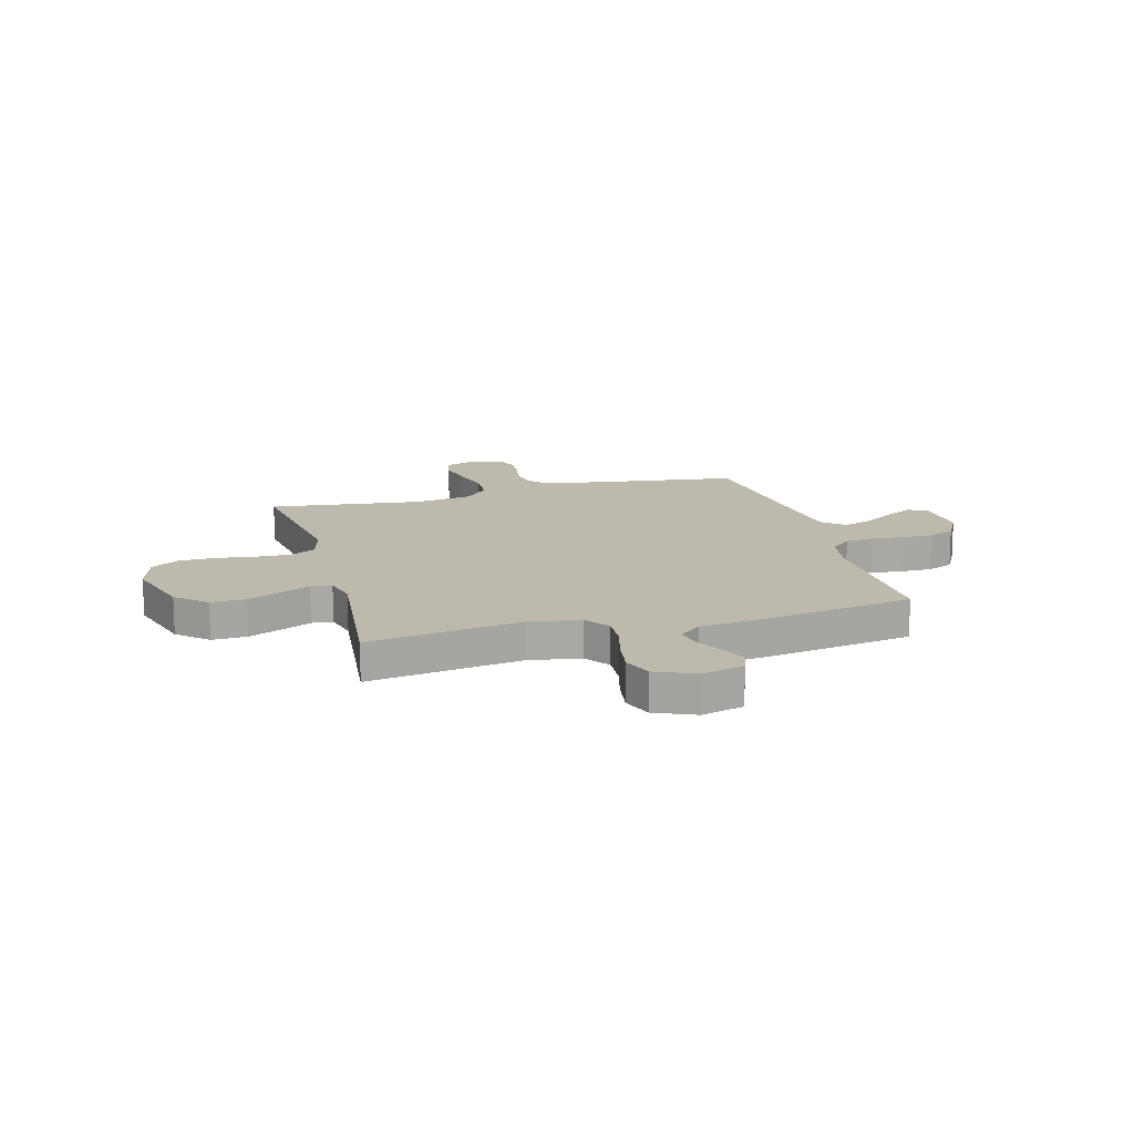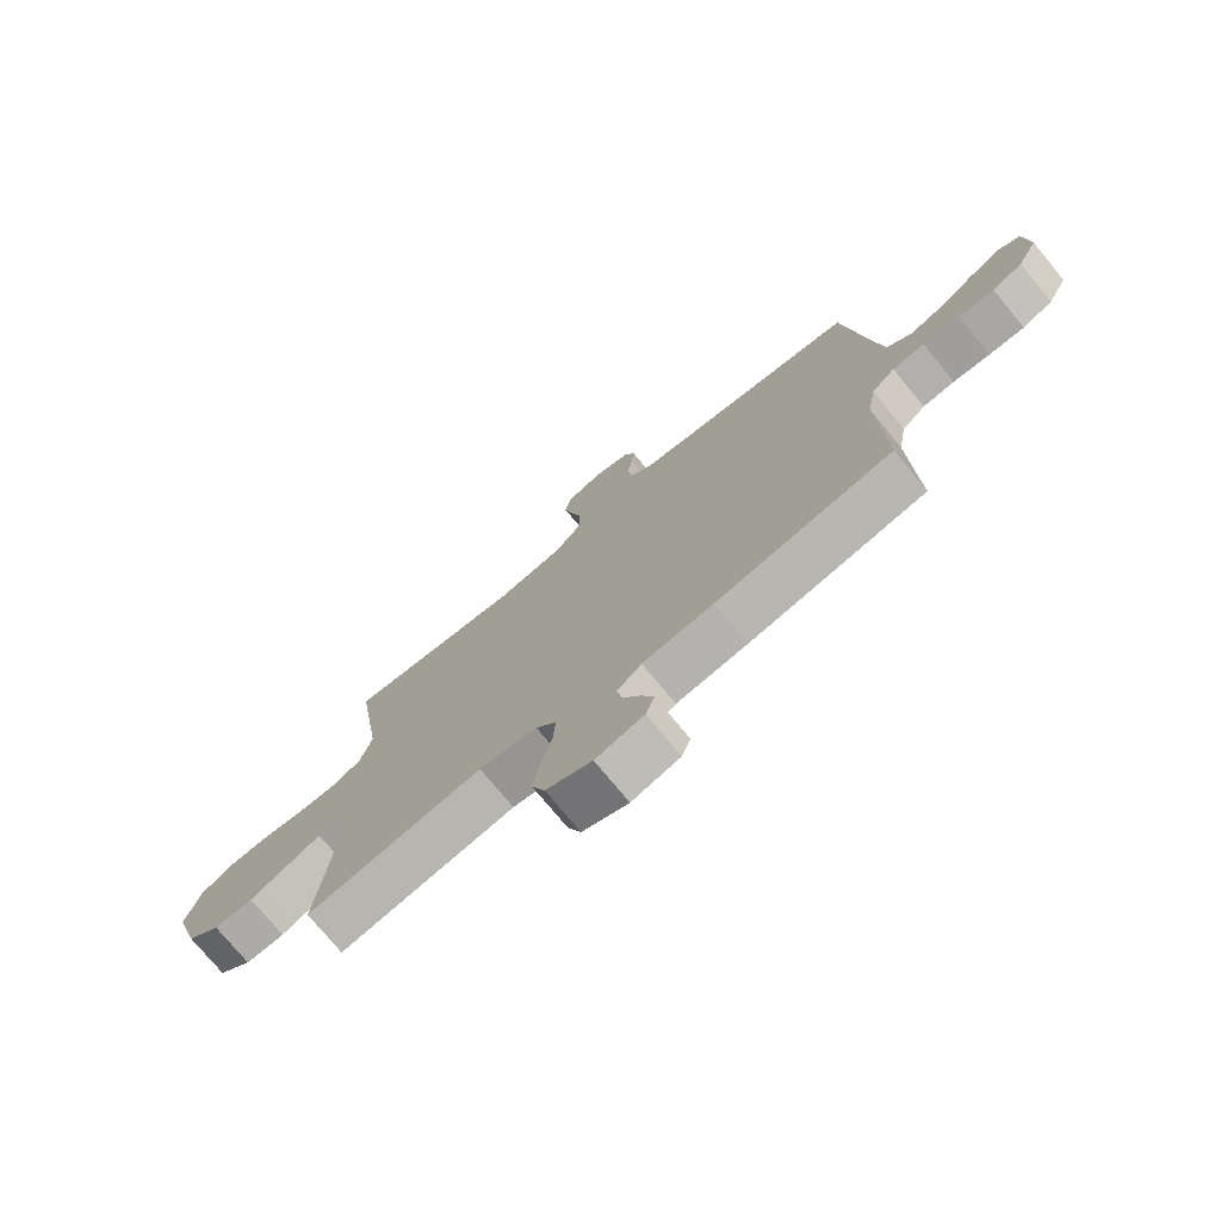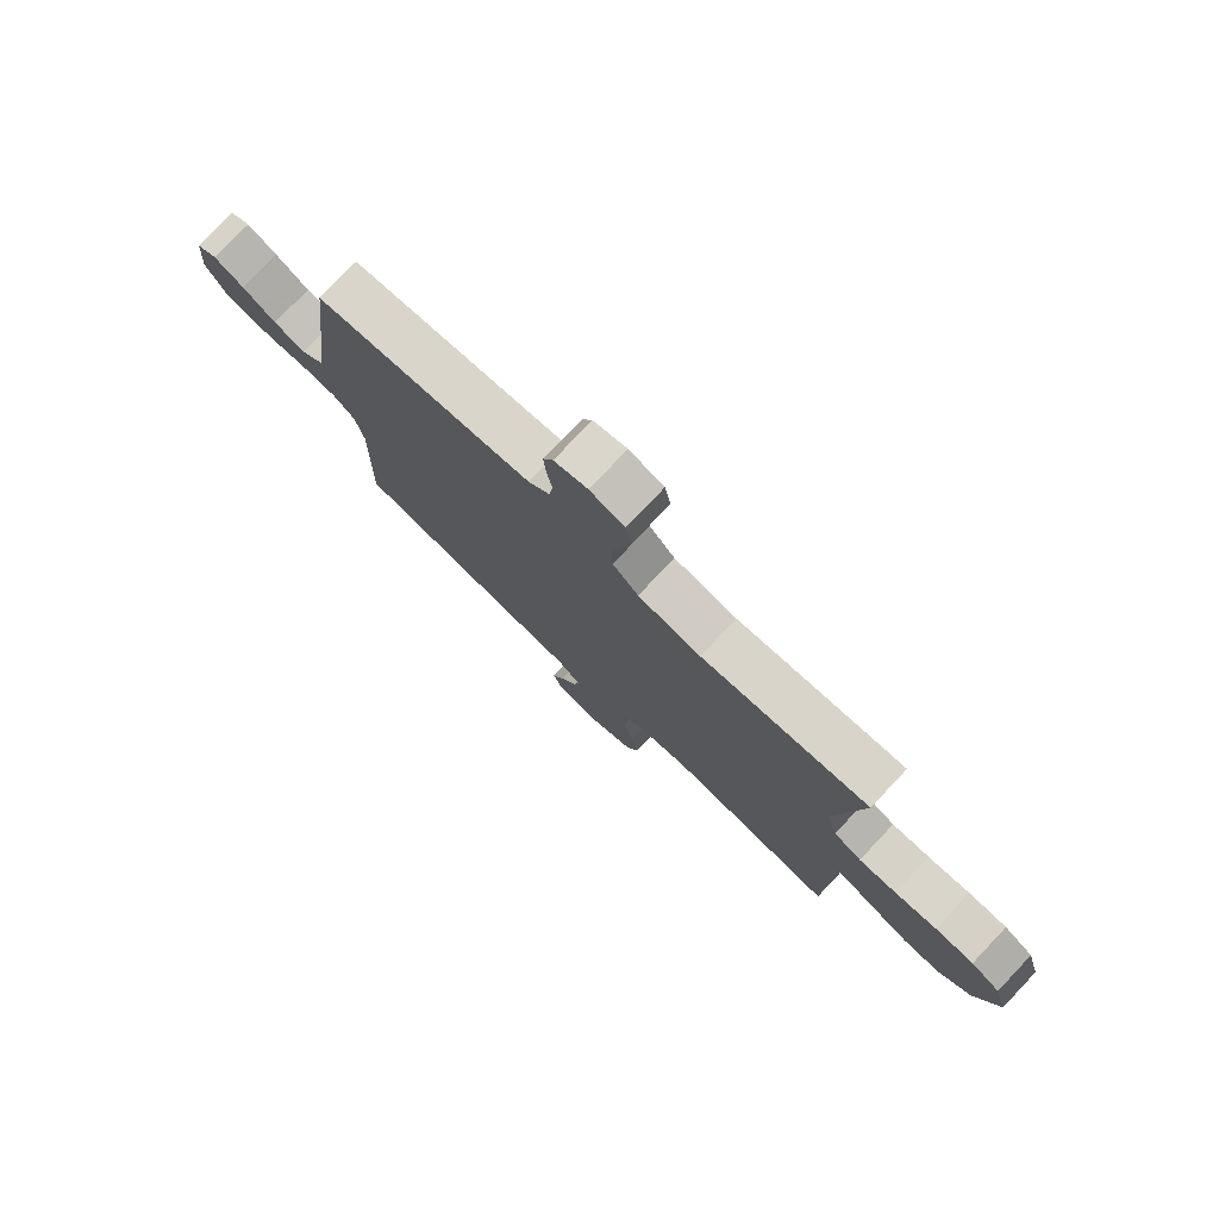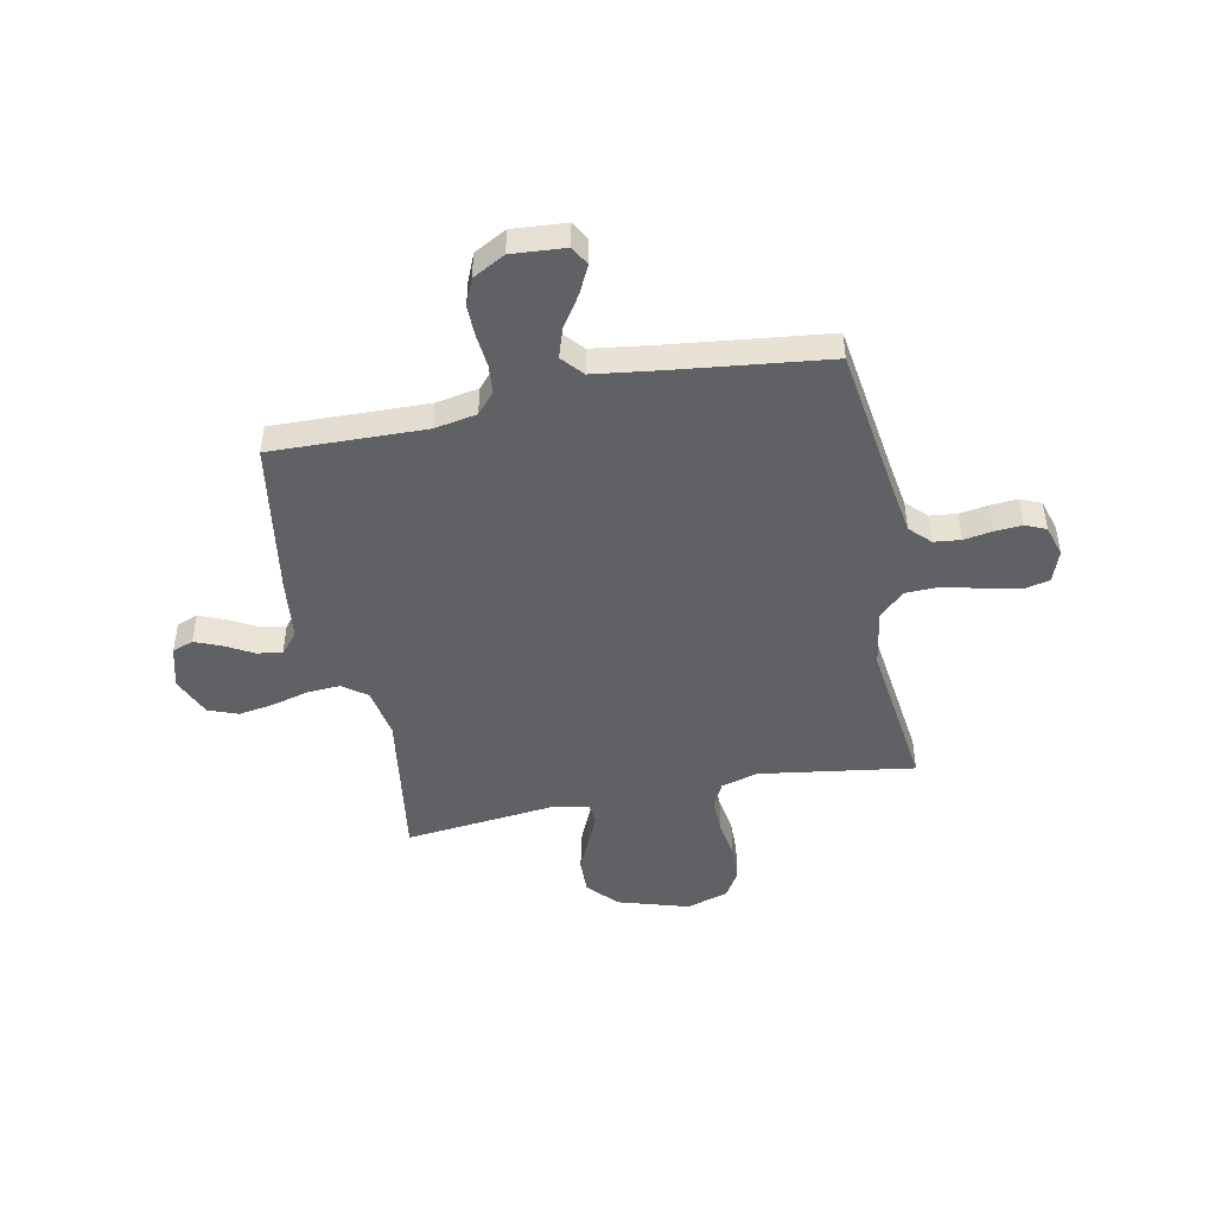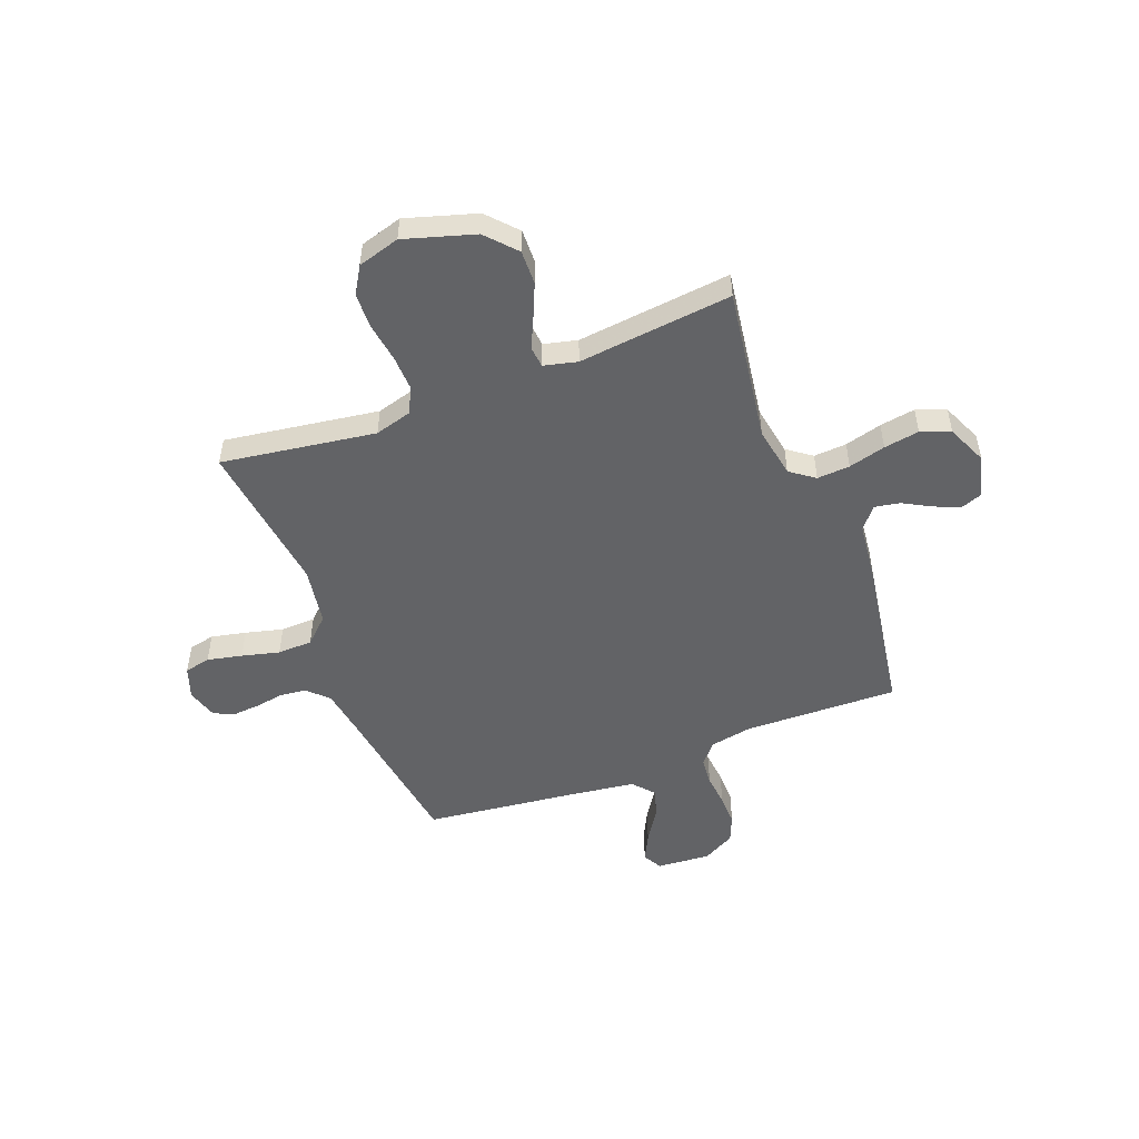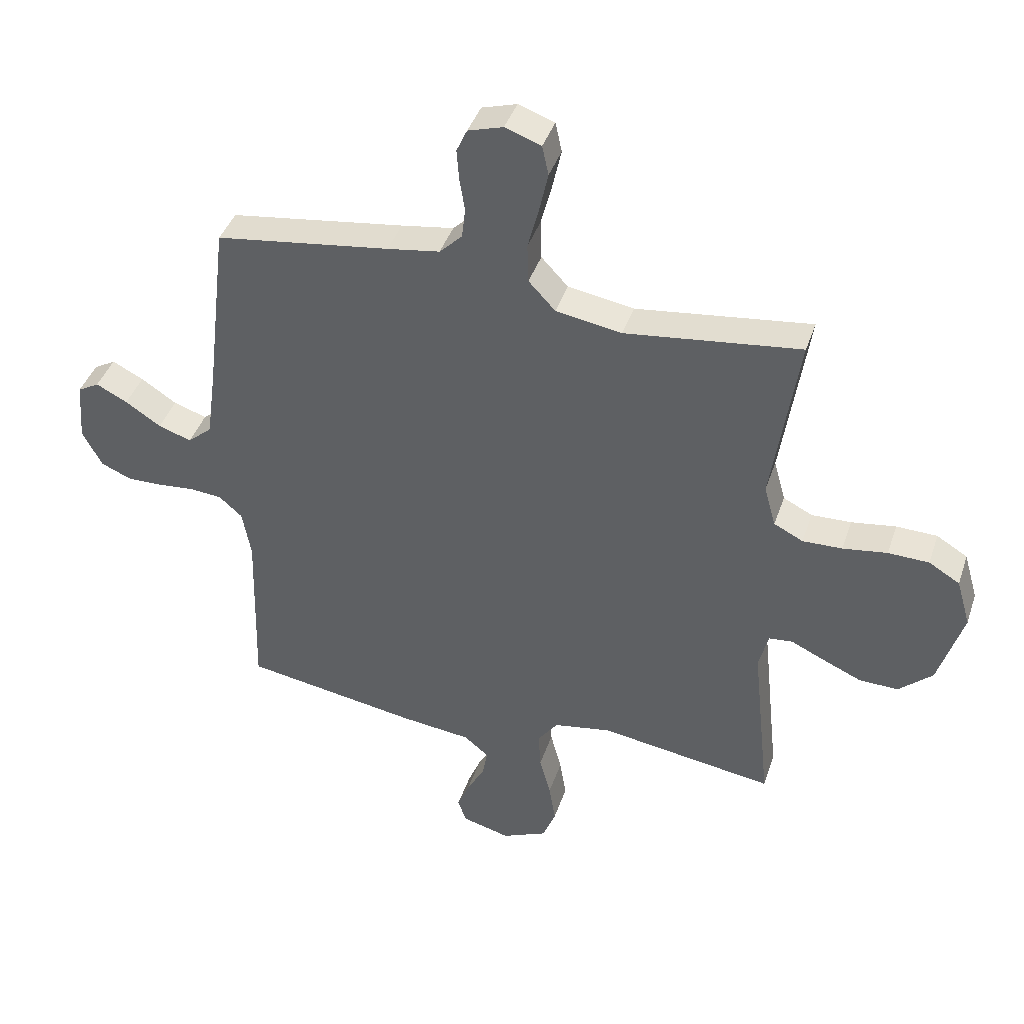
<metadata>
{"format":"obj","ext":"obj","renderer":"f3d","projection":"perspective","resolution":1024,"background":"white","views":[{"elev":15.2,"azim":164.7,"up":"+Y"},{"elev":-75.1,"azim":-140.5,"up":"+Z"},{"elev":78.0,"azim":43.5,"up":"+Z"},{"elev":-46.9,"azim":-78.5,"up":"+Y"},{"elev":-50.9,"azim":111.2,"up":"+Y"},{"elev":41.0,"azim":17.9,"up":"+Z"}]}
</metadata>
<code>
v 0.5 0.07 0.5
v 0.455 0.07 0.2
v 0.475 0.07 0.128
v 0.525 0.07 0.103
v 0.593 0.07 0.105
v 0.669 0.07 0.116
v 0.739 0.07 0.114
v 0.792 0.07 0.082
v 0.816 0.07 0
v 0.774 0.07 -0.137
v 0.716 0.07 -0.189
v 0.649 0.07 -0.187
v 0.583 0.07 -0.158
v 0.525 0.07 -0.131
v 0.484 0.07 -0.135
v 0.468 0.07 -0.2
v 0.5 0.07 -0.5
v 0.2 0.07 -0.455
v 0.101 0.07 -0.472
v 0.066 0.07 -0.519
v 0.07 0.07 -0.583
v 0.089 0.07 -0.655
v 0.1 0.07 -0.724
v 0.078 0.07 -0.781
v 0 0.07 -0.815
v -0.082 0.07 -0.793
v -0.097 0.07 -0.752
v -0.076 0.07 -0.701
v -0.046 0.07 -0.647
v -0.037 0.07 -0.598
v -0.079 0.07 -0.563
v -0.2 0.07 -0.549
v -0.5 0.07 -0.5
v -0.492 0.07 -0.2
v -0.507 0.07 -0.118
v -0.547 0.07 -0.083
v -0.602 0.07 -0.078
v -0.665 0.07 -0.084
v -0.726 0.07 -0.085
v -0.778 0.07 -0.063
v -0.812 0.07 0
v -0.804 0.07 0.104
v -0.767 0.07 0.125
v -0.713 0.07 0.098
v -0.652 0.07 0.058
v -0.595 0.07 0.039
v -0.553 0.07 0.075
v -0.536 0.07 0.2
v -0.5 0.07 0.5
v -0.2 0.07 0.542
v -0.11 0.07 0.556
v -0.071 0.07 0.594
v -0.065 0.07 0.646
v -0.074 0.07 0.702
v -0.078 0.07 0.755
v -0.06 0.07 0.795
v 0 0.07 0.813
v 0.062 0.07 0.791
v 0.073 0.07 0.74
v 0.058 0.07 0.672
v 0.039 0.07 0.599
v 0.041 0.07 0.531
v 0.087 0.07 0.482
v 0.2 0.07 0.463
v 0.5 0 0.5
v 0.455 0 0.2
v 0.475 0 0.128
v 0.525 0 0.103
v 0.593 0 0.105
v 0.669 0 0.116
v 0.739 0 0.114
v 0.792 0 0.082
v 0.816 0 0
v 0.774 0 -0.137
v 0.716 0 -0.189
v 0.649 0 -0.187
v 0.583 0 -0.158
v 0.525 0 -0.131
v 0.484 0 -0.135
v 0.468 0 -0.2
v 0.5 0 -0.5
v 0.2 0 -0.455
v 0.101 0 -0.472
v 0.066 0 -0.519
v 0.07 0 -0.583
v 0.089 0 -0.655
v 0.1 0 -0.724
v 0.078 0 -0.781
v 0 0 -0.815
v -0.082 0 -0.793
v -0.097 0 -0.752
v -0.076 0 -0.701
v -0.046 0 -0.647
v -0.037 0 -0.598
v -0.079 0 -0.563
v -0.2 0 -0.549
v -0.5 0 -0.5
v -0.492 0 -0.2
v -0.507 0 -0.118
v -0.547 0 -0.083
v -0.602 0 -0.078
v -0.665 0 -0.084
v -0.726 0 -0.085
v -0.778 0 -0.063
v -0.812 0 0
v -0.804 0 0.104
v -0.767 0 0.125
v -0.713 0 0.098
v -0.652 0 0.058
v -0.595 0 0.039
v -0.553 0 0.075
v -0.536 0 0.2
v -0.5 0 0.5
v -0.2 0 0.542
v -0.11 0 0.556
v -0.071 0 0.594
v -0.065 0 0.646
v -0.074 0 0.702
v -0.078 0 0.755
v -0.06 0 0.795
v 0 0 0.813
v 0.062 0 0.791
v 0.073 0 0.74
v 0.058 0 0.672
v 0.039 0 0.599
v 0.041 0 0.531
v 0.087 0 0.482
v 0.2 0 0.463
f 58 59 60 61
f 56 57 58 61
f 56 61 62
f 53 54 55 56
f 53 56 62
f 52 53 62
f 51 52 62 63
f 48 49 50
f 47 48 50 51
f 42 43 44 45
f 42 45 46
f 41 42 46
f 40 41 46
f 37 38 39 40
f 37 40 46
f 36 37 46 47
f 31 32 33 34
f 30 31 34 35
f 26 27 28 29
f 24 25 26 29
f 24 29 30
f 21 22 23 24
f 20 21 24 30
f 19 20 30 35
f 16 17 18
f 15 16 18 19
f 11 12 13 14
f 9 10 11 14
f 9 14 15
f 8 9 15
f 5 6 7 8
f 4 5 8 15
f 3 4 15 19
f 64 1 2
f 63 64 2 3
f 36 47 51 63
f 35 36 63
f 3 19 35 63
f 125 124 123 122
f 125 122 121 120
f 126 125 120
f 120 119 118 117
f 126 120 117
f 126 117 116
f 127 126 116 115
f 114 113 112
f 115 114 112 111
f 109 108 107 106
f 110 109 106
f 110 106 105
f 110 105 104
f 104 103 102 101
f 110 104 101
f 111 110 101 100
f 98 97 96 95
f 99 98 95 94
f 93 92 91 90
f 93 90 89 88
f 94 93 88
f 88 87 86 85
f 94 88 85 84
f 99 94 84 83
f 82 81 80
f 83 82 80 79
f 78 77 76 75
f 78 75 74 73
f 79 78 73
f 79 73 72
f 72 71 70 69
f 79 72 69 68
f 83 79 68 67
f 66 65 128
f 67 66 128 127
f 127 115 111 100
f 127 100 99
f 127 99 83 67
f 1 65 66 2
f 2 66 67 3
f 3 67 68 4
f 4 68 69 5
f 5 69 70 6
f 6 70 71 7
f 7 71 72 8
f 8 72 73 9
f 9 73 74 10
f 10 74 75 11
f 11 75 76 12
f 12 76 77 13
f 13 77 78 14
f 14 78 79 15
f 15 79 80 16
f 16 80 81 17
f 17 81 82 18
f 18 82 83 19
f 19 83 84 20
f 20 84 85 21
f 21 85 86 22
f 22 86 87 23
f 23 87 88 24
f 24 88 89 25
f 25 89 90 26
f 26 90 91 27
f 27 91 92 28
f 28 92 93 29
f 29 93 94 30
f 30 94 95 31
f 31 95 96 32
f 32 96 97 33
f 33 97 98 34
f 34 98 99 35
f 35 99 100 36
f 36 100 101 37
f 37 101 102 38
f 38 102 103 39
f 39 103 104 40
f 40 104 105 41
f 41 105 106 42
f 42 106 107 43
f 43 107 108 44
f 44 108 109 45
f 45 109 110 46
f 46 110 111 47
f 47 111 112 48
f 48 112 113 49
f 49 113 114 50
f 50 114 115 51
f 51 115 116 52
f 52 116 117 53
f 53 117 118 54
f 54 118 119 55
f 55 119 120 56
f 56 120 121 57
f 57 121 122 58
f 58 122 123 59
f 59 123 124 60
f 60 124 125 61
f 61 125 126 62
f 62 126 127 63
f 63 127 128 64
f 64 128 65 1

</code>
